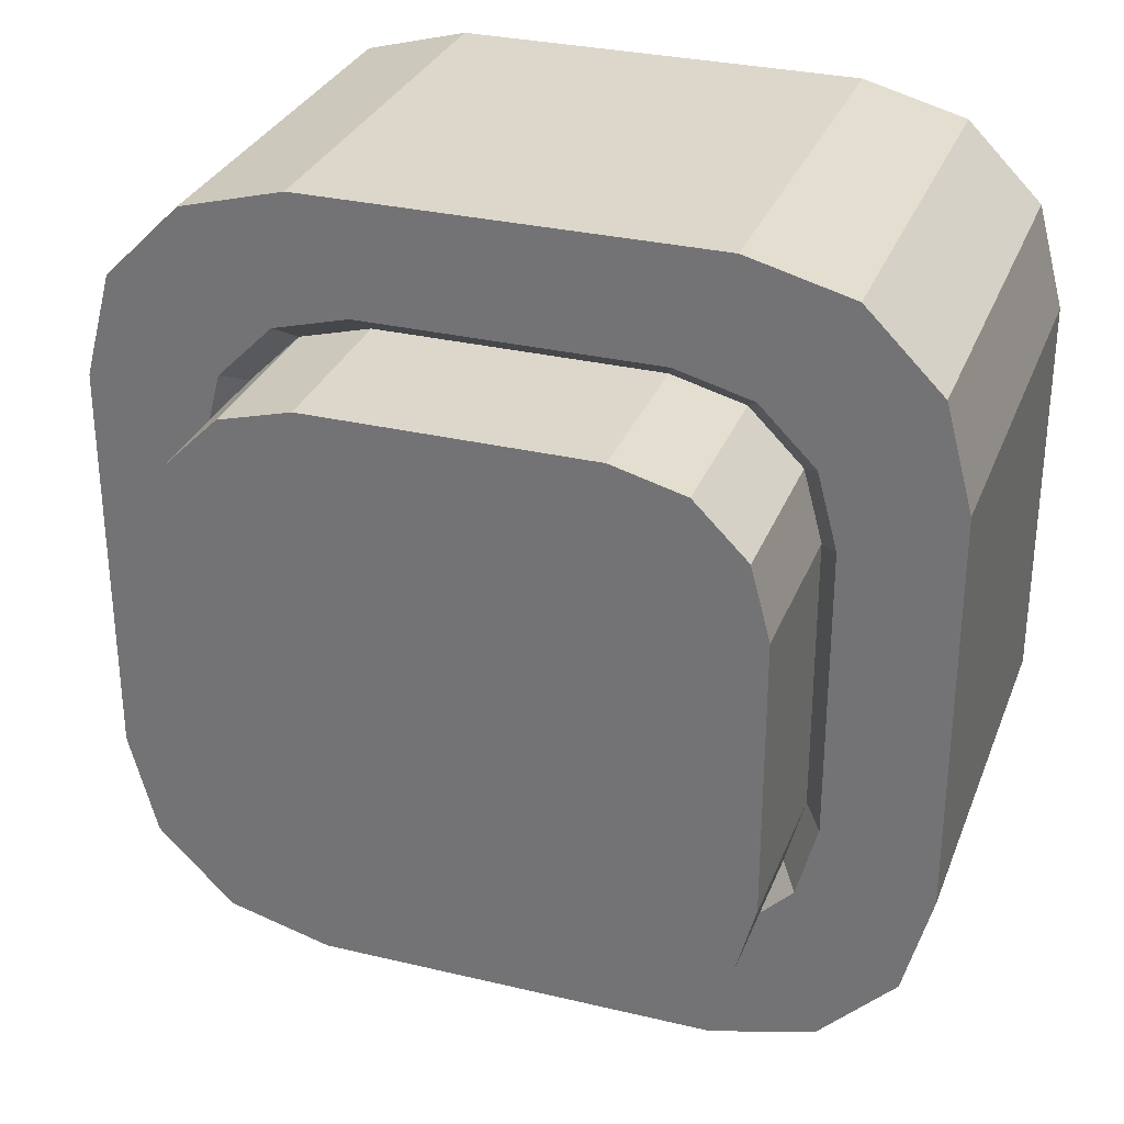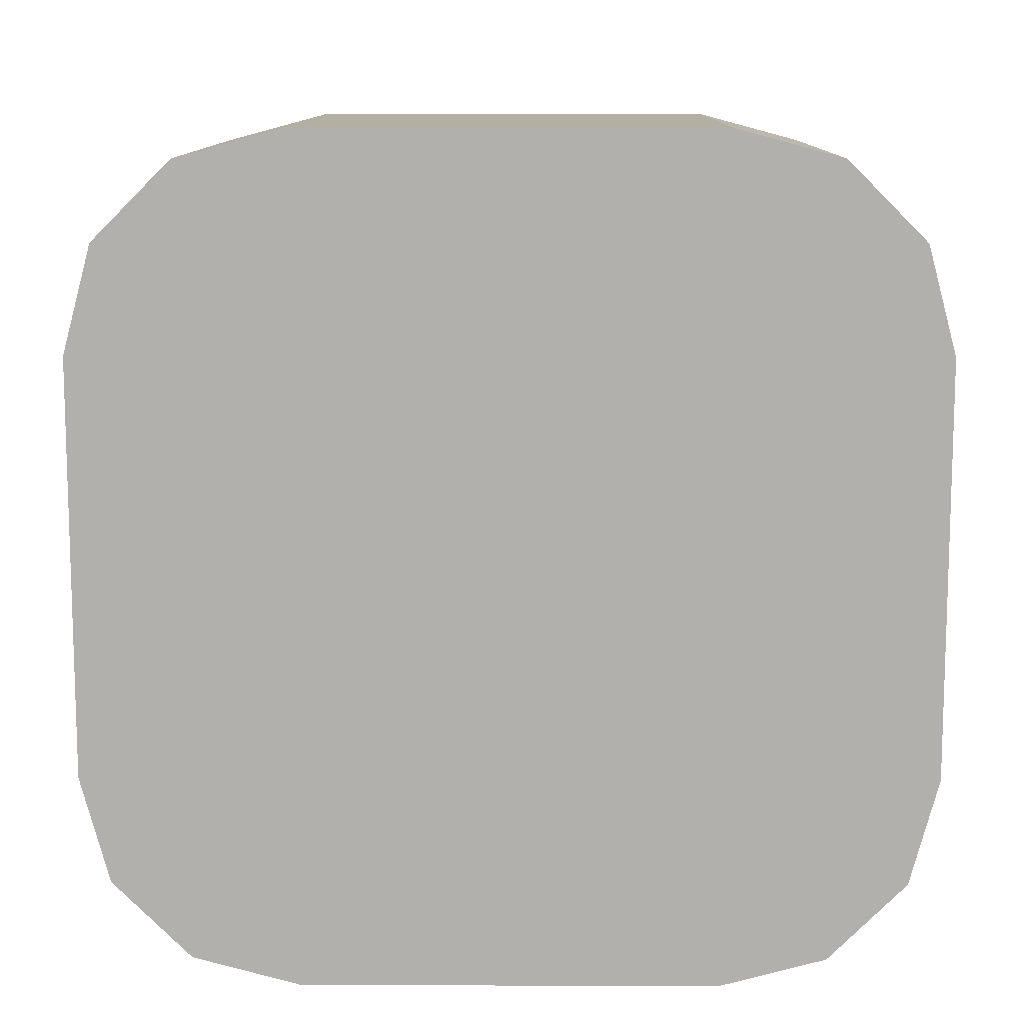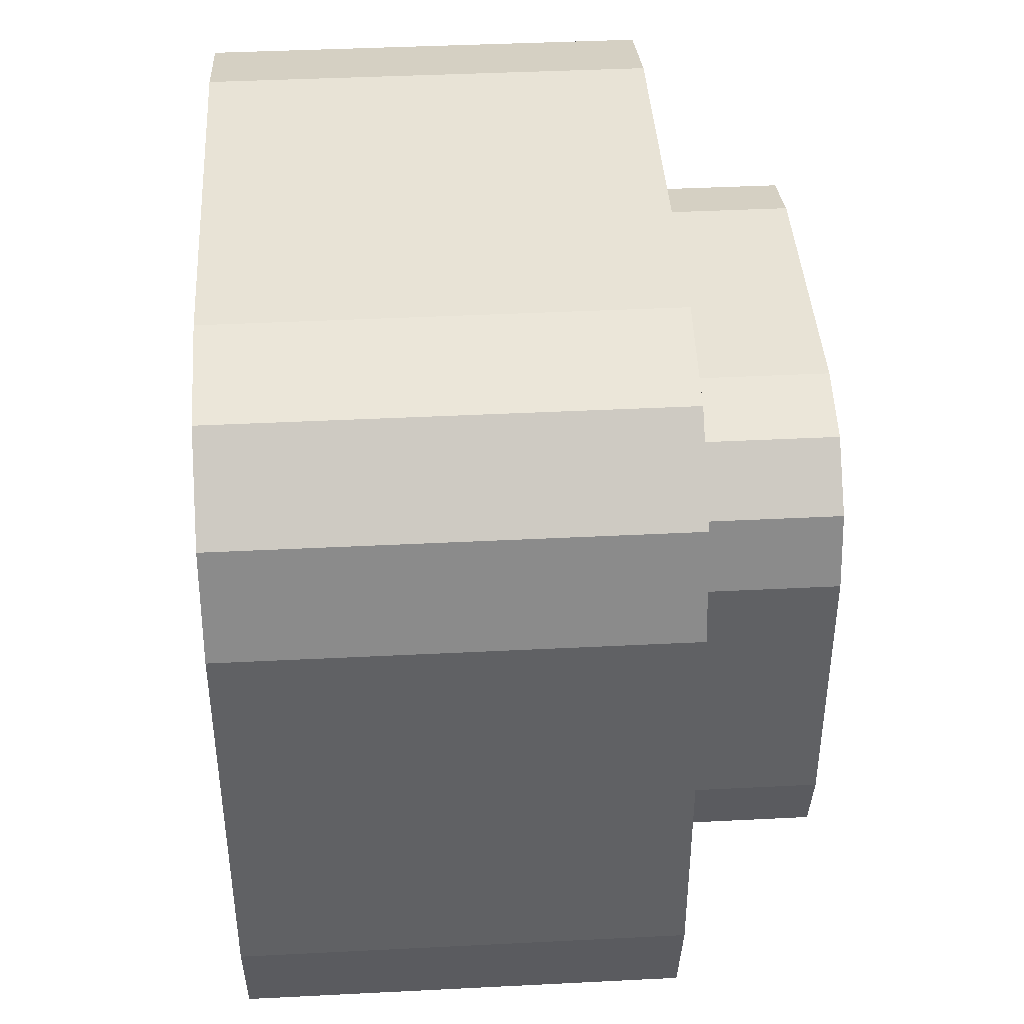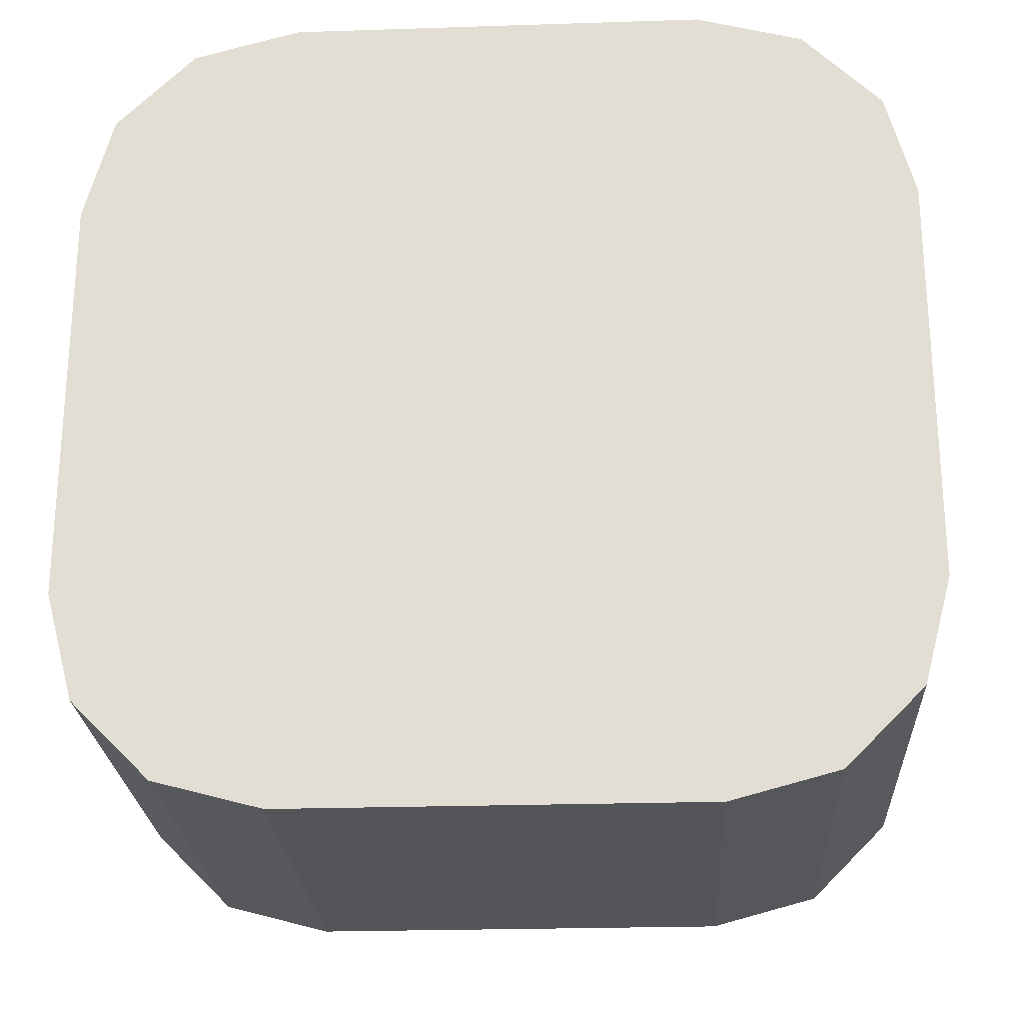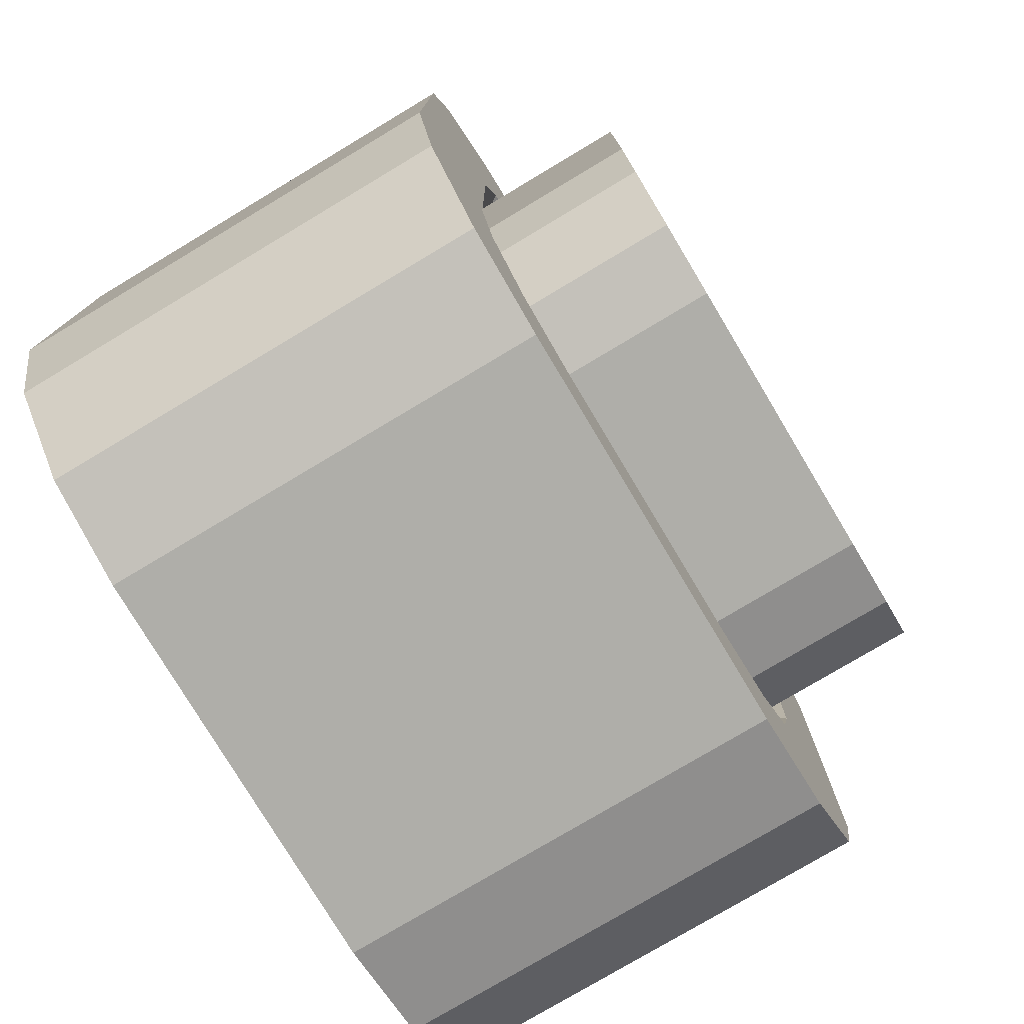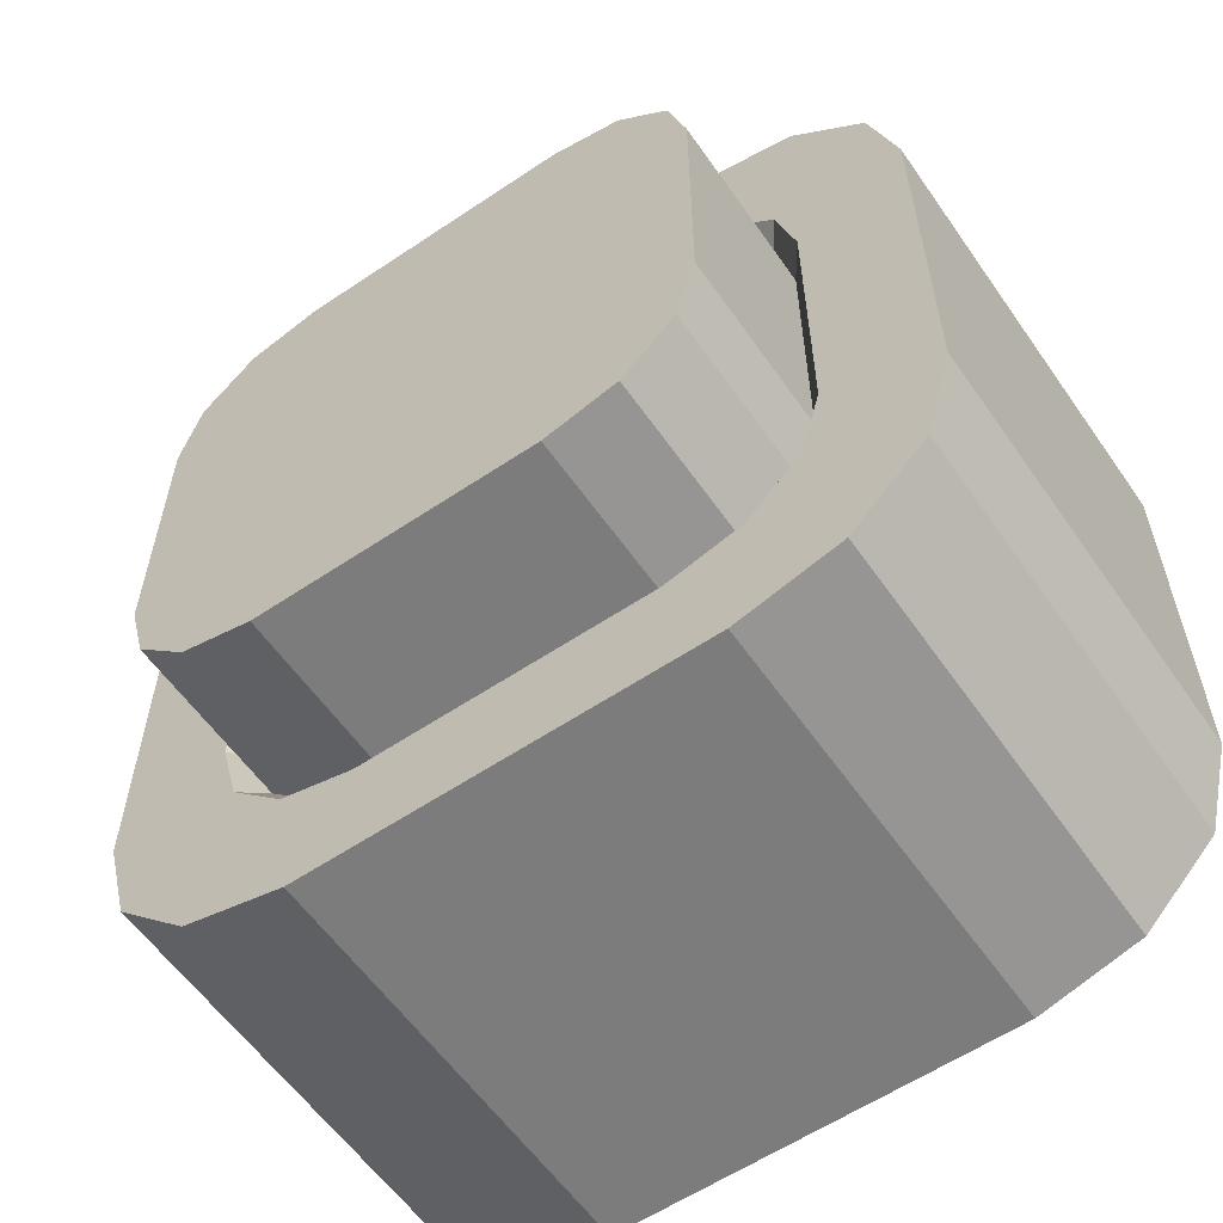
<metadata>
{"format":"obj","ext":"obj","renderer":"f3d","projection":"perspective","resolution":1024,"background":"white","views":[{"elev":30.4,"azim":-71.0,"up":"+Y"},{"elev":11.1,"azim":90.6,"up":"+Y"},{"elev":41.4,"azim":176.5,"up":"+Y"},{"elev":-24.1,"azim":93.1,"up":"+Z"},{"elev":-77.5,"azim":-149.1,"up":"+Y"},{"elev":-58.8,"azim":-55.3,"up":"+Y"}]}
</metadata>
<code>
o Cube.001
v -0.1919 -0.5 0.2463
v -0.1919 -0.2463 0.5
v -0.1919 -0.466 0.3732
v -0.1919 -0.3732 0.466
v -0.1919 -0.2463 -0.5
v -0.1919 -0.5 -0.2463
v -0.1919 -0.3732 -0.466
v -0.1919 -0.466 -0.3732
v 0.3387 -0.5 -0.2463
v 0.3387 -0.2463 -0.5
v 0.3387 -0.466 -0.3732
v 0.3387 -0.3732 -0.466
v 0.3387 -0.2463 0.5
v 0.3387 -0.5 0.2463
v 0.3387 -0.3732 0.466
v 0.3387 -0.466 0.3732
v -0.1919 0.2463 0.5
v -0.1919 0.5 0.2463
v -0.1919 0.3732 0.466
v -0.1919 0.466 0.3732
v -0.1919 0.5 -0.2463
v -0.1919 0.2463 -0.5
v -0.1919 0.466 -0.3732
v -0.1919 0.3732 -0.466
v 0.3387 0.2463 -0.5
v 0.3387 0.5 -0.2463
v 0.3387 0.3732 -0.466
v 0.3387 0.466 -0.3732
v 0.3387 0.5 0.2463
v 0.3387 0.2463 0.5
v 0.3387 0.466 0.3732
v 0.3387 0.3732 0.466
v -0.1919 -0.3387 0.2712
v -0.1919 -0.3634 0.179
v -0.1919 -0.2712 0.3387
v -0.1919 -0.179 0.3634
v -0.1919 -0.2712 -0.3387
v -0.1919 -0.179 -0.3634
v -0.1919 -0.3387 -0.2712
v -0.1919 -0.3634 -0.179
v -0.1919 0.2712 0.3387
v -0.1919 0.179 0.3634
v -0.1919 0.3387 0.2712
v -0.1919 0.3634 0.179
v -0.1919 0.3387 -0.2712
v -0.1919 0.3634 -0.179
v -0.1919 0.2712 -0.3387
v -0.1919 0.179 -0.3634
v -0.1599 -0.3169 0.2538
v -0.1599 -0.34 0.1675
v -0.1599 -0.2538 0.3169
v -0.1599 -0.1675 0.34
v -0.1599 -0.2538 -0.3169
v -0.1599 -0.1675 -0.34
v -0.1599 -0.3169 -0.2538
v -0.1599 -0.34 -0.1675
v -0.1599 0.2538 0.3169
v -0.1599 0.1675 0.34
v -0.1599 0.3169 0.2538
v -0.1599 0.34 0.1675
v -0.1599 0.3169 -0.2538
v -0.1599 0.34 -0.1675
v -0.1599 0.2538 -0.3169
v -0.1599 0.1675 -0.34
v -0.3689 -0.3169 0.2538
v -0.3689 -0.34 0.1675
v -0.3689 -0.2538 0.3169
v -0.3689 -0.1675 0.34
v -0.3689 -0.2538 -0.3169
v -0.3689 -0.1675 -0.34
v -0.3689 -0.3169 -0.2538
v -0.3689 -0.34 -0.1675
v -0.3689 0.2538 0.3169
v -0.3689 0.1675 0.34
v -0.3689 0.3169 0.2538
v -0.3689 0.34 0.1675
v -0.3689 0.3169 -0.2538
v -0.3689 0.34 -0.1675
v -0.3689 0.2538 -0.3169
v -0.3689 0.1675 -0.34
f 17 2 13 30
f 1 6 9 14
f 9 11 12 10 25 27 28 26 29 31 32 30 13 15 16 14
f 18 29 26 21
f 5 22 25 10
f 1 14 16 3
f 3 16 15 4
f 4 15 13 2
f 5 10 12 7
f 7 12 11 8
f 8 11 9 6
f 17 30 32 19
f 19 32 31 20
f 20 31 29 18
f 21 26 28 23
f 23 28 27 24
f 24 27 25 22
f 4 2 36 35
f 47 48 64 63
f 24 22 48 47
f 1 3 33 34
f 21 23 45 46
f 19 20 43 41
f 8 6 40 39
f 5 7 37 38
f 6 1 34 40
f 2 17 42 36
f 3 4 35 33
f 23 24 47 45
f 20 18 44 43
f 18 21 46 44
f 17 19 41 42
f 22 5 38 48
f 7 8 39 37
f 49 51 67 65
f 37 39 55 53
f 40 34 50 56
f 39 40 56 55
f 36 42 58 52
f 42 41 57 58
f 44 46 62 60
f 41 43 59 57
f 34 33 49 50
f 48 38 54 64
f 43 44 60 59
f 33 35 51 49
f 46 45 61 62
f 35 36 52 51
f 45 47 63 61
f 38 37 53 54
f 66 65 67 68 74 73 75 76 78 77 79 80 70 69 71 72
f 62 61 77 78
f 51 52 68 67
f 61 63 79 77
f 54 53 69 70
f 63 64 80 79
f 53 55 71 69
f 56 50 66 72
f 55 56 72 71
f 52 58 74 68
f 58 57 73 74
f 60 62 78 76
f 57 59 75 73
f 50 49 65 66
f 64 54 70 80
f 59 60 76 75

</code>
